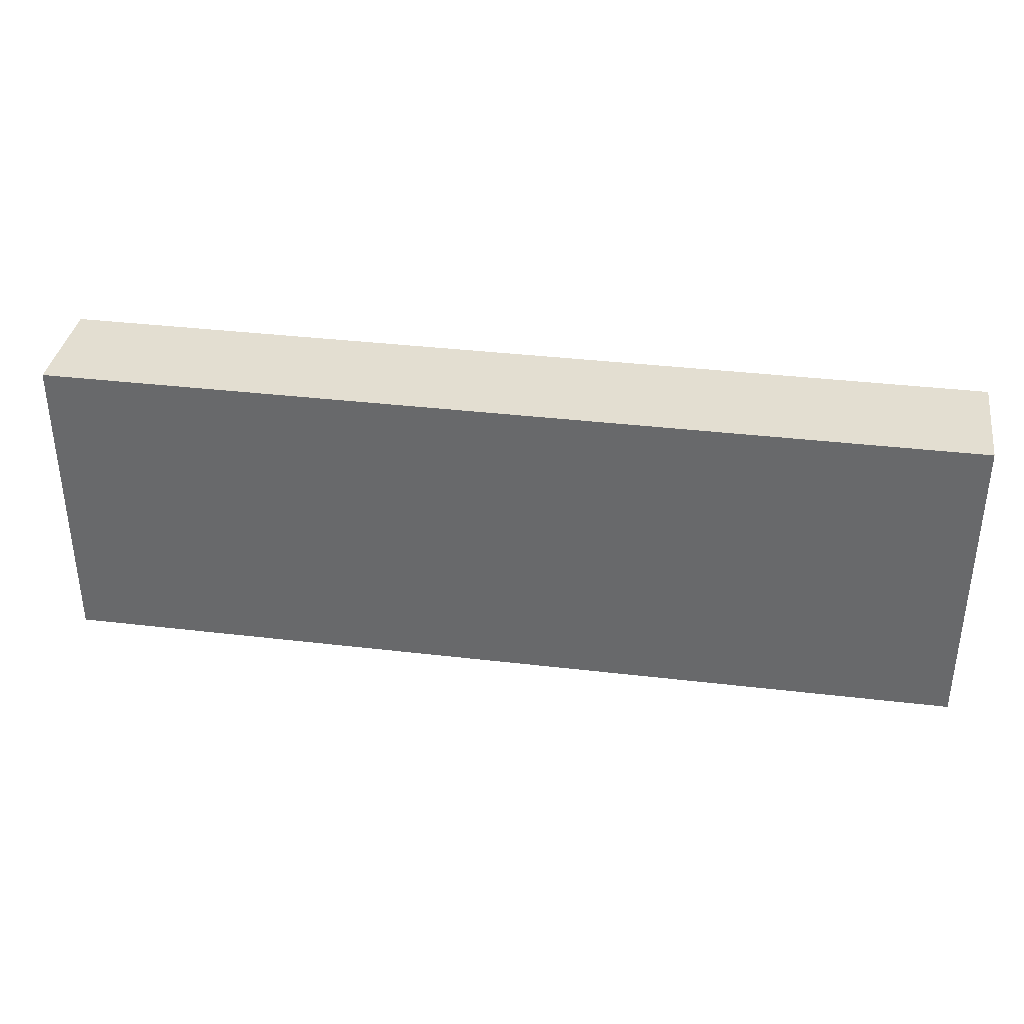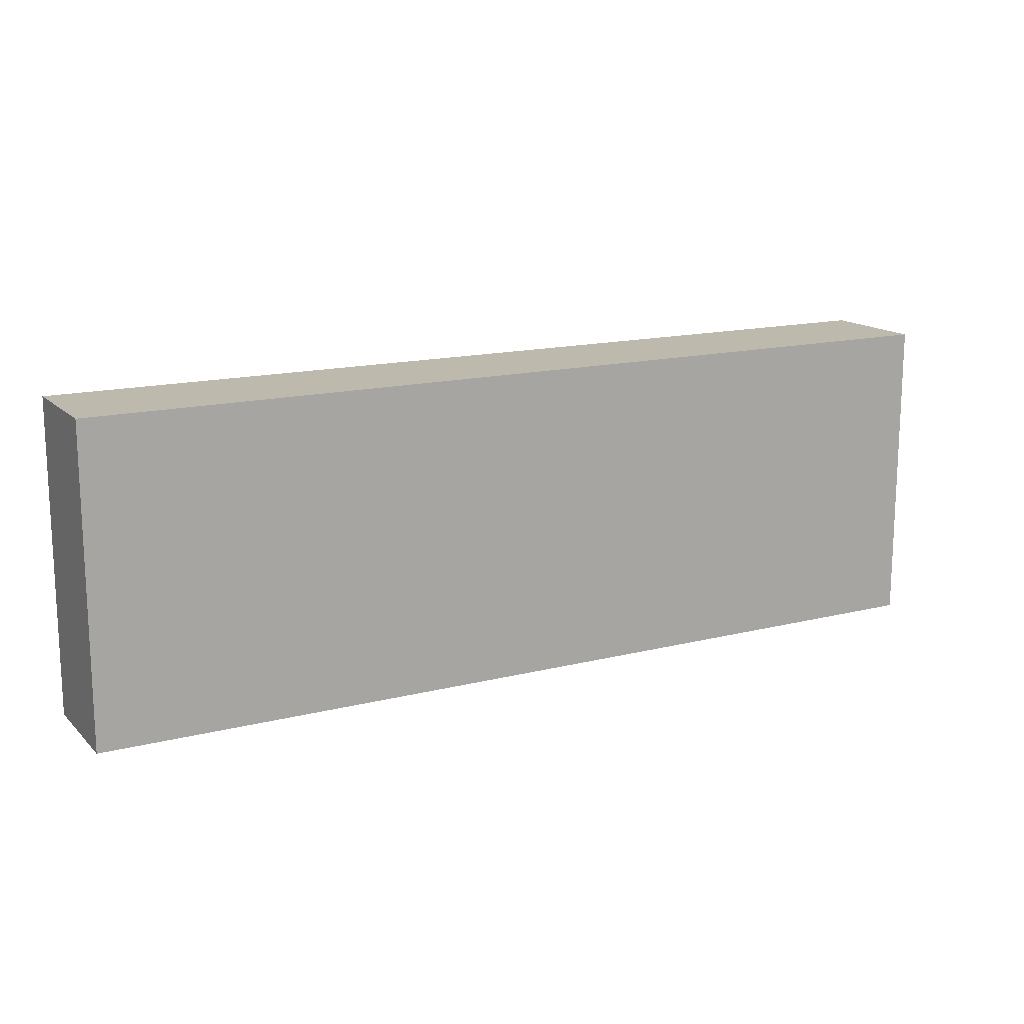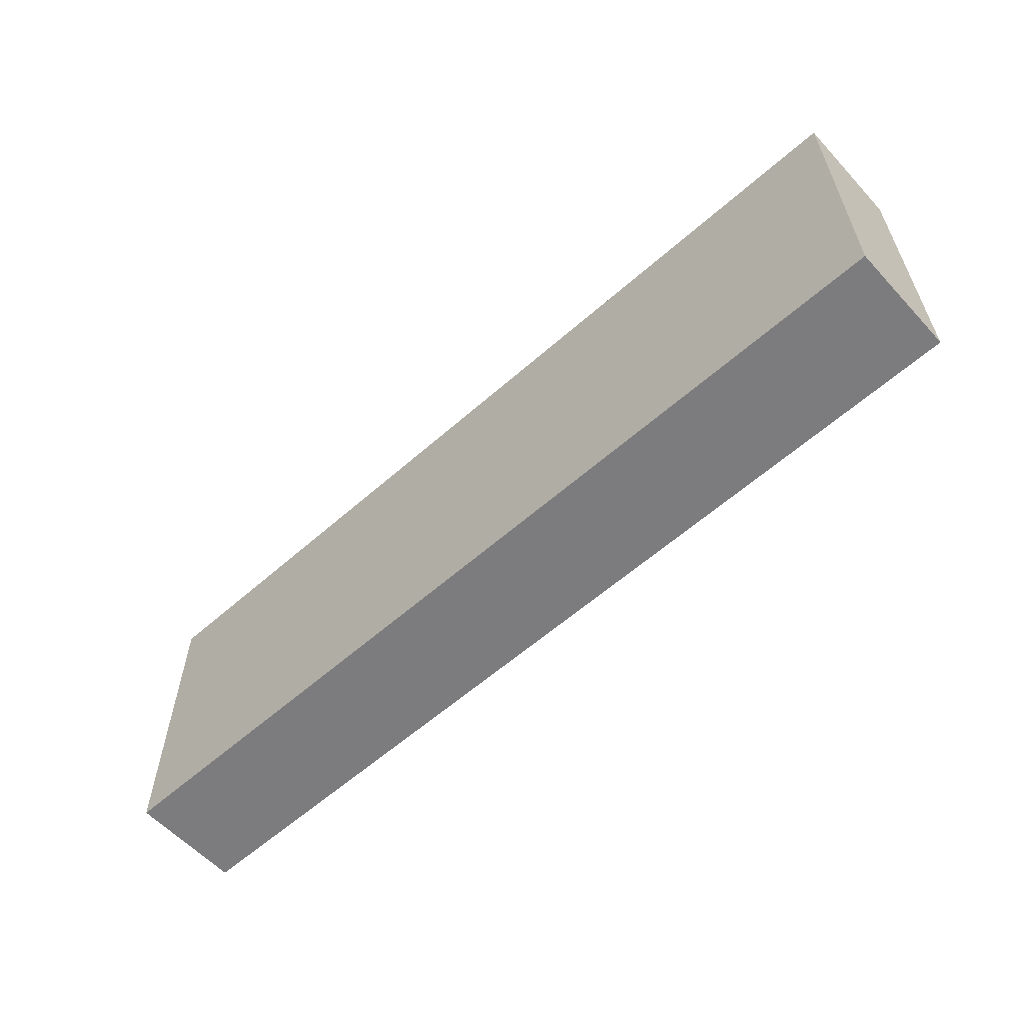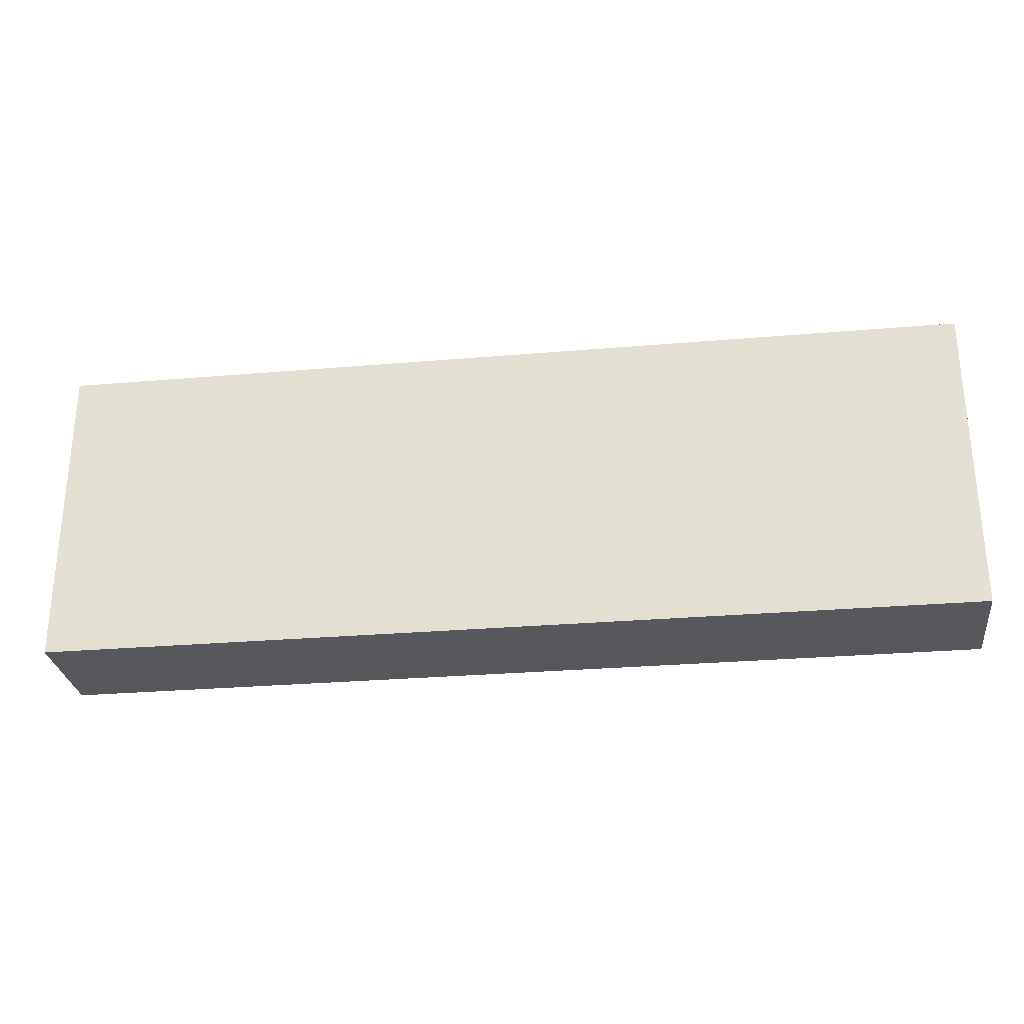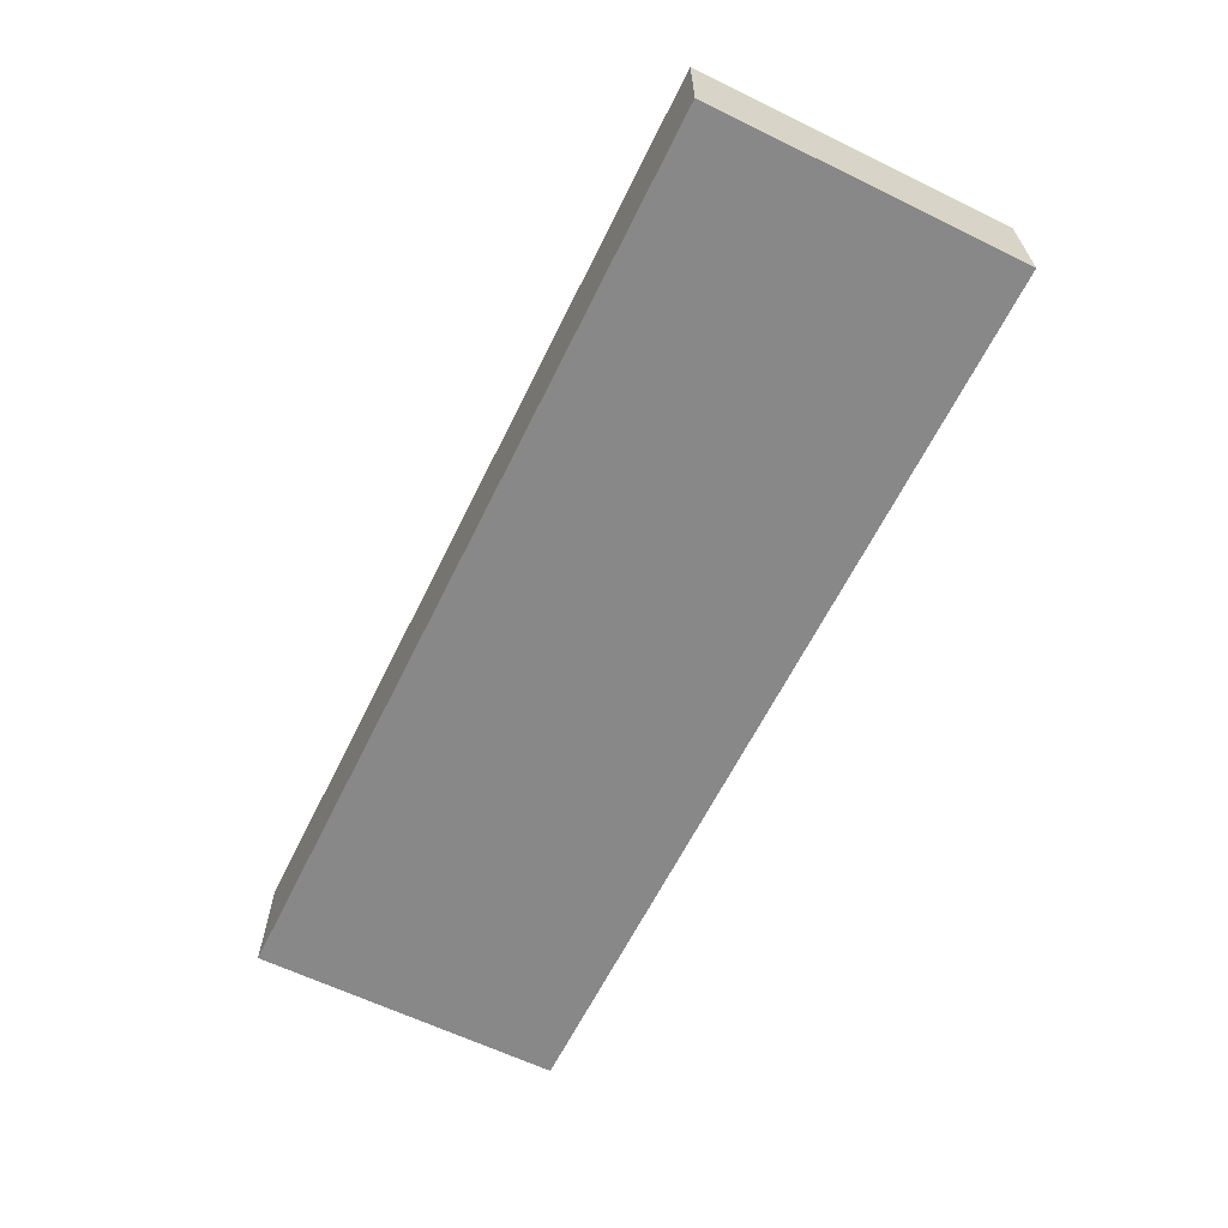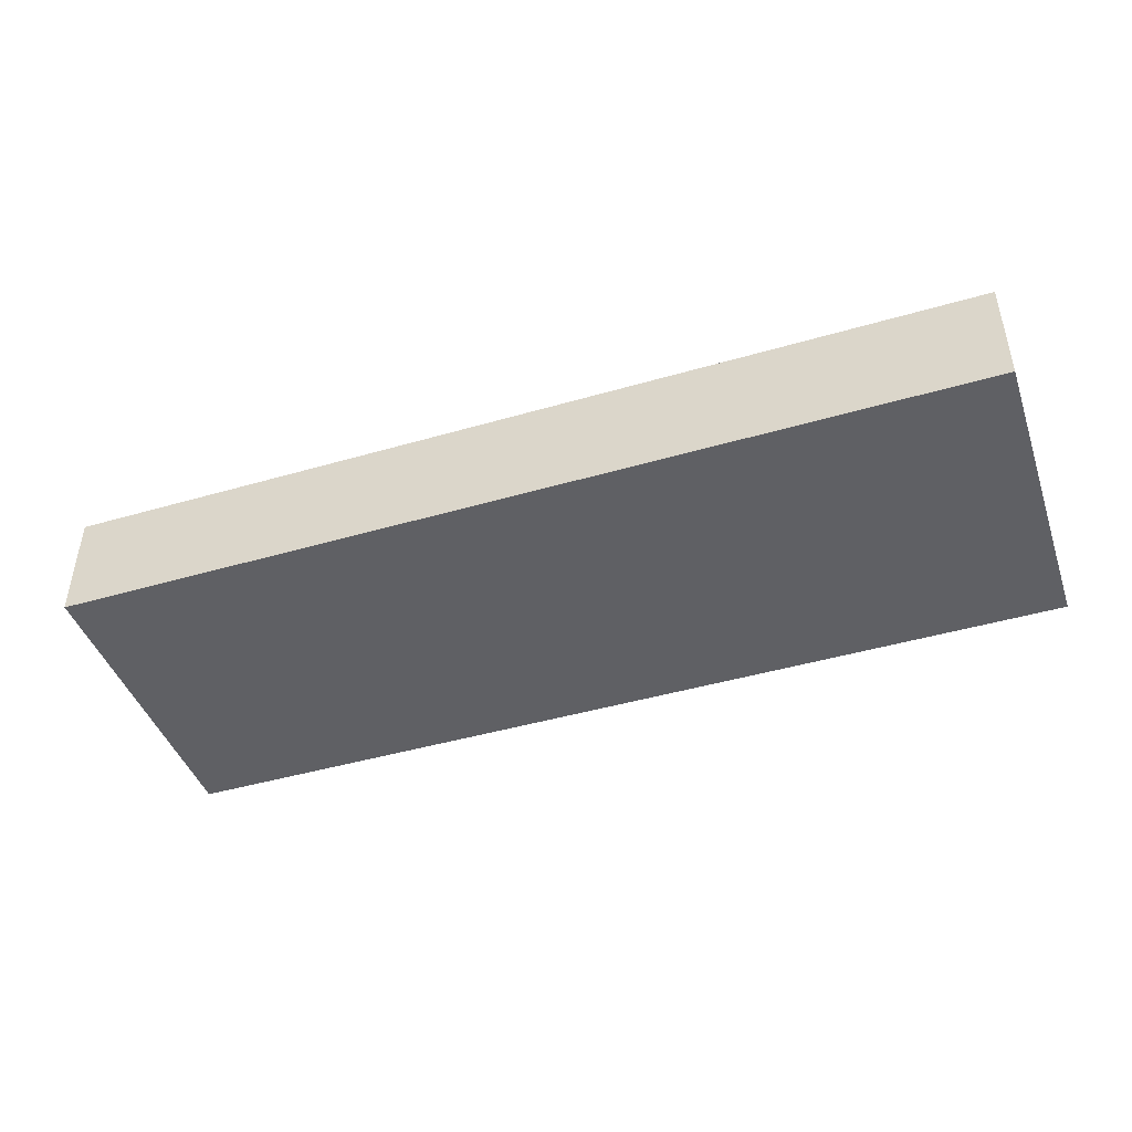
<metadata>
{"format":"obj","ext":"obj","renderer":"f3d","projection":"perspective","resolution":1024,"background":"white","views":[{"elev":36.1,"azim":8.8,"up":"+Z"},{"elev":15.1,"azim":-28.4,"up":"+Z"},{"elev":-58.9,"azim":42.3,"up":"+Z"},{"elev":-28.3,"azim":-172.6,"up":"+Z"},{"elev":-62.9,"azim":63.8,"up":"+Y"},{"elev":-44.3,"azim":18.8,"up":"+Y"}]}
</metadata>
<code>
g pb_Mesh868498
v 38.3 -6.51 11
v -24.03 -6.51 11
v 38.3 1 11
v -24.03 1 11
v -24.03 -6.51 11
v -24.03 -6.51 -10.12
v -24.03 1 11
v -24.03 1 -10.12
v -24.03 -6.51 -10.12
v 38.3 -6.51 -10.12
v -24.03 1 -10.12
v 38.3 1 -10.12
v 38.3 -6.51 -10.12
v 38.3 -6.51 11
v 38.3 1 -10.12
v 38.3 1 11
v 38.3 1 11
v -24.03 1 11
v 38.3 1 -10.12
v -24.03 1 -10.12
v 38.3 -6.51 -10.12
v -24.03 -6.51 -10.12
v 38.3 -6.51 11
v -24.03 -6.51 11
g pb_Mesh868498_0
f 3 2 1
f 3 4 2
f 7 6 5
f 7 8 6
f 11 10 9
f 11 12 10
f 15 14 13
f 15 16 14
f 19 18 17
f 19 20 18
f 23 22 21
f 23 24 22

</code>
